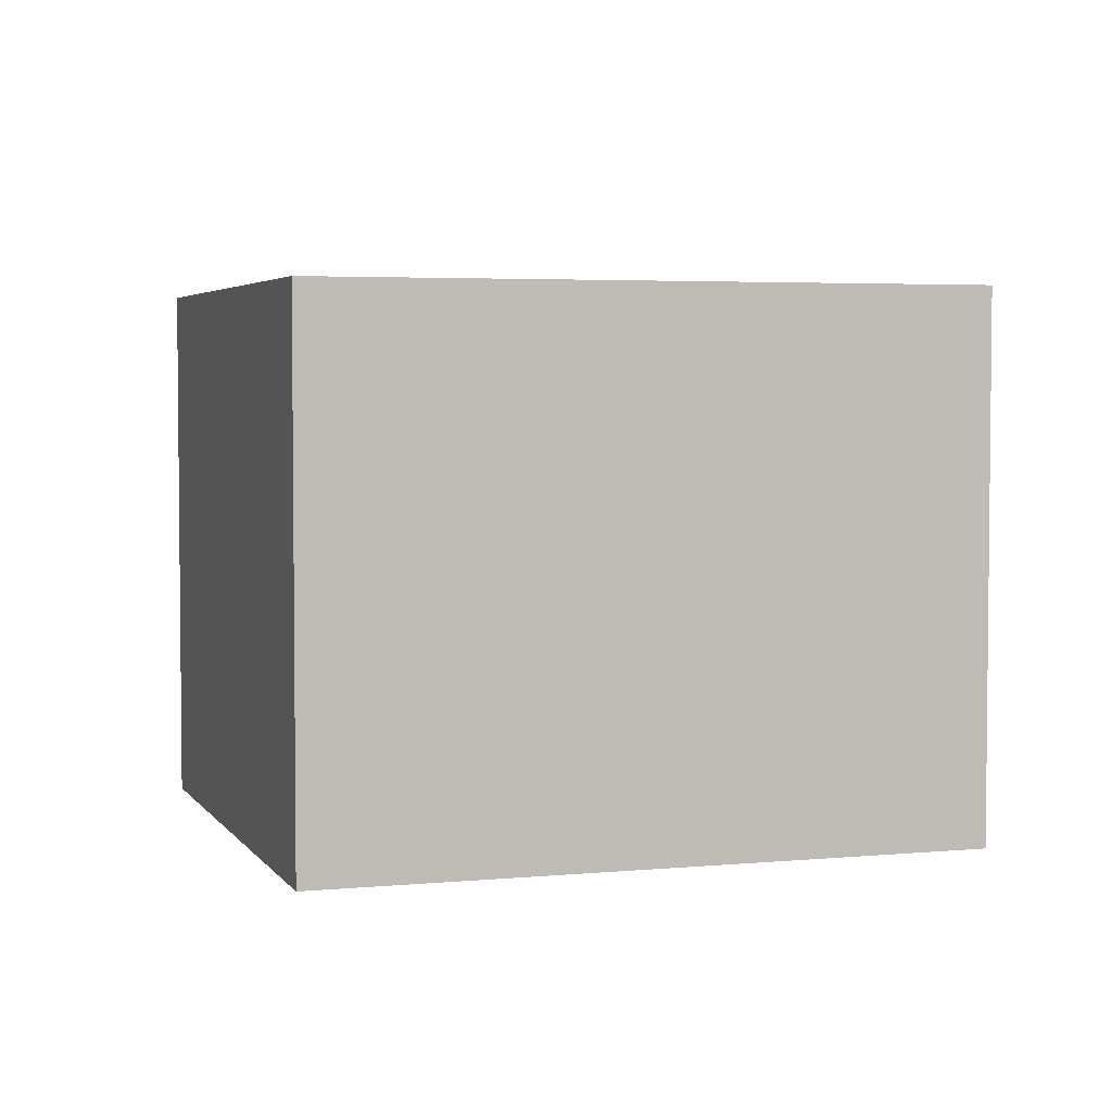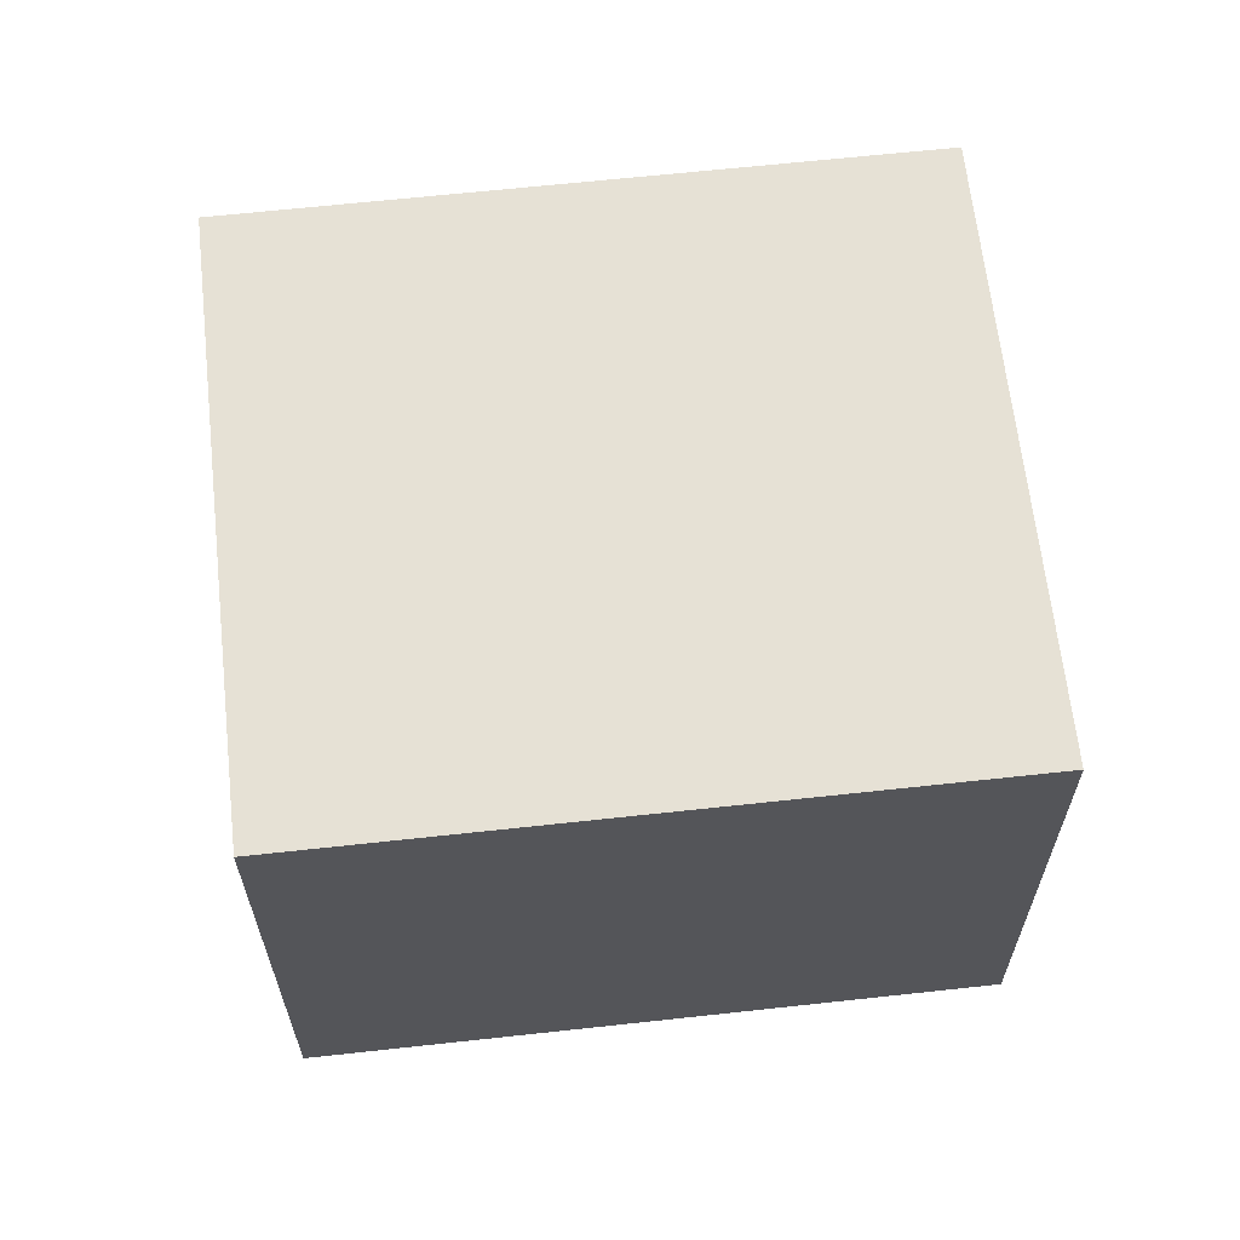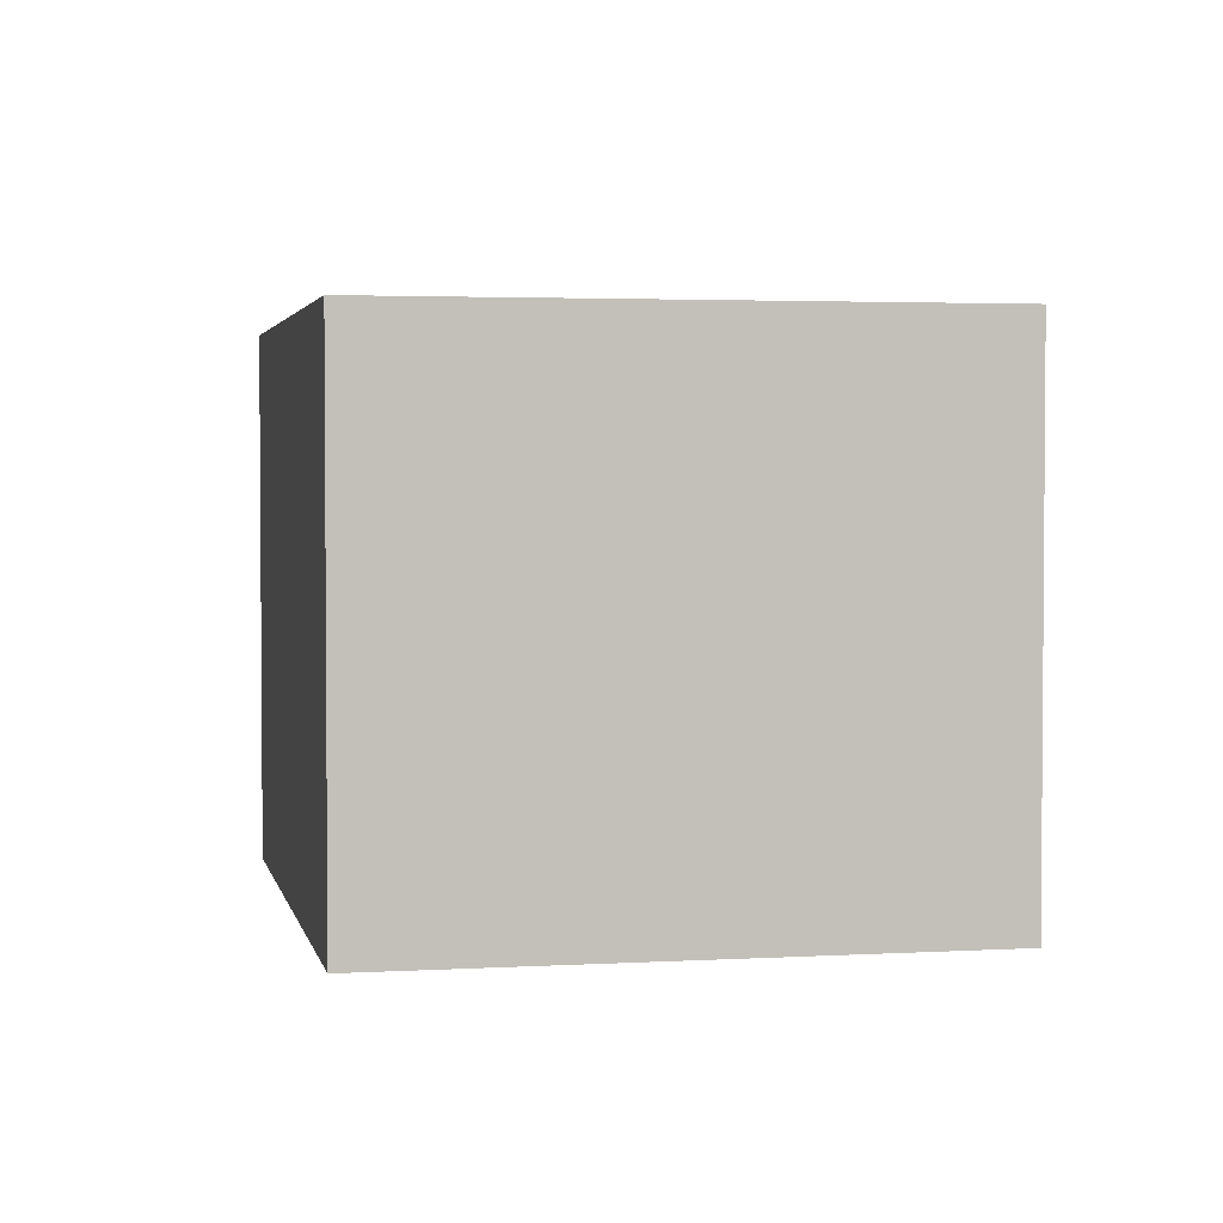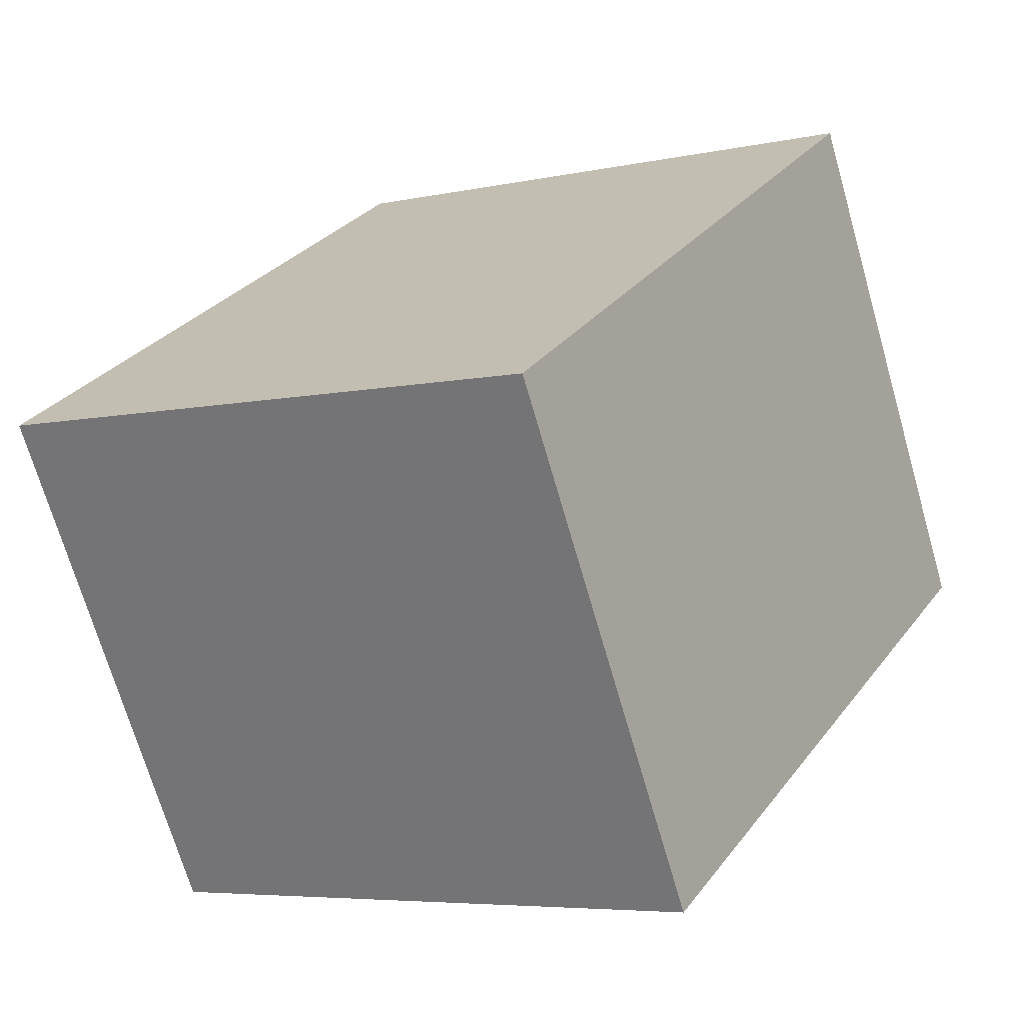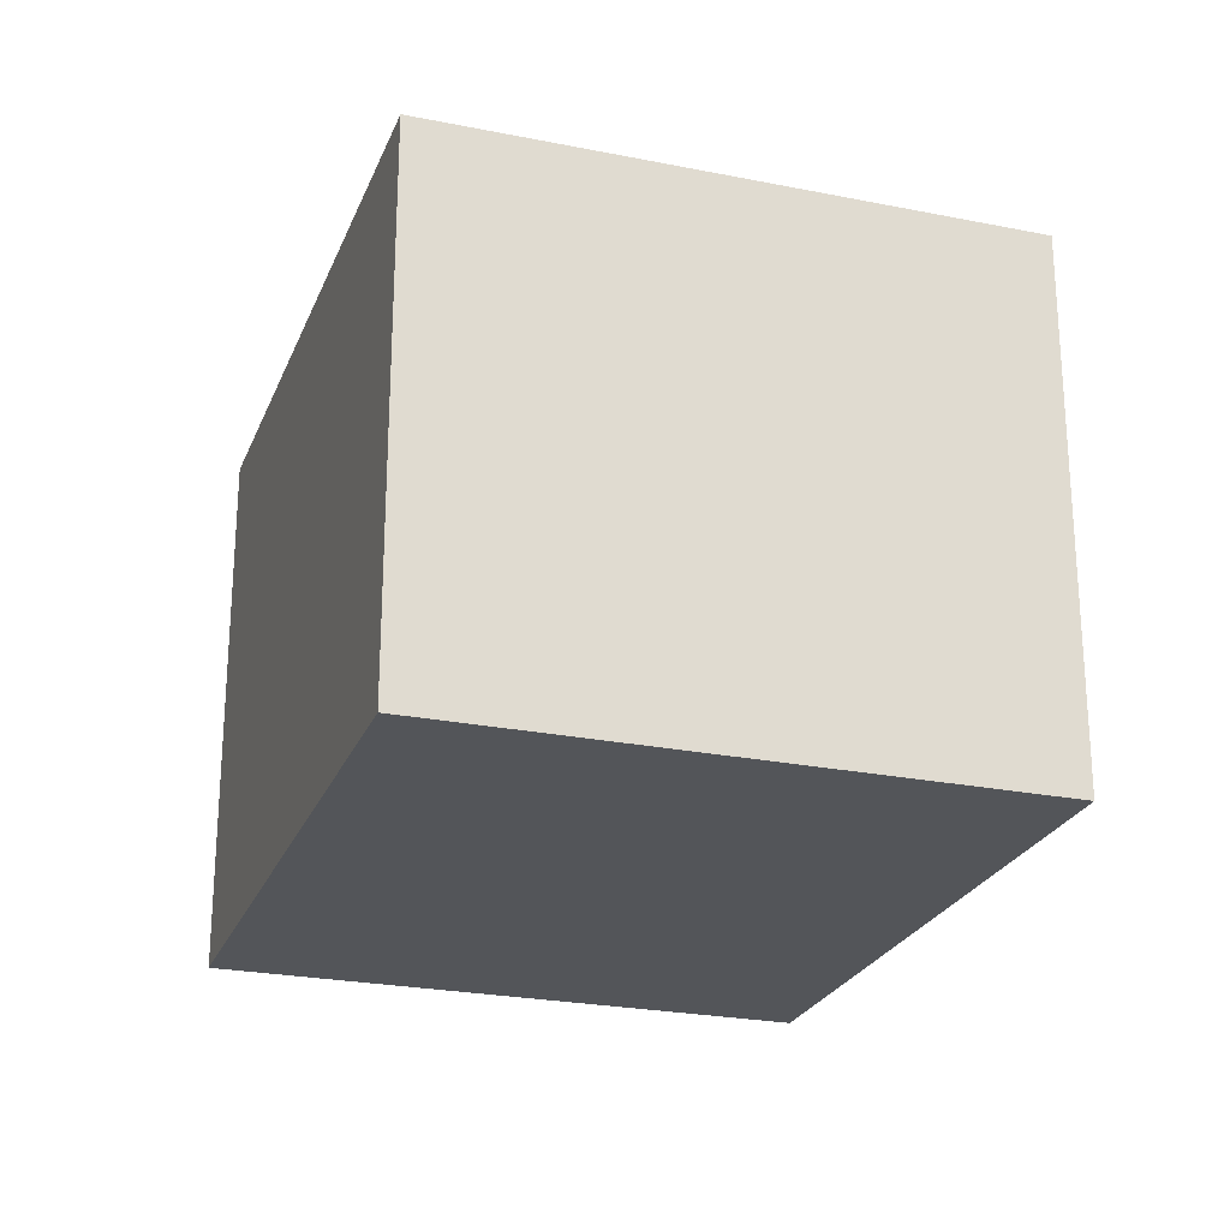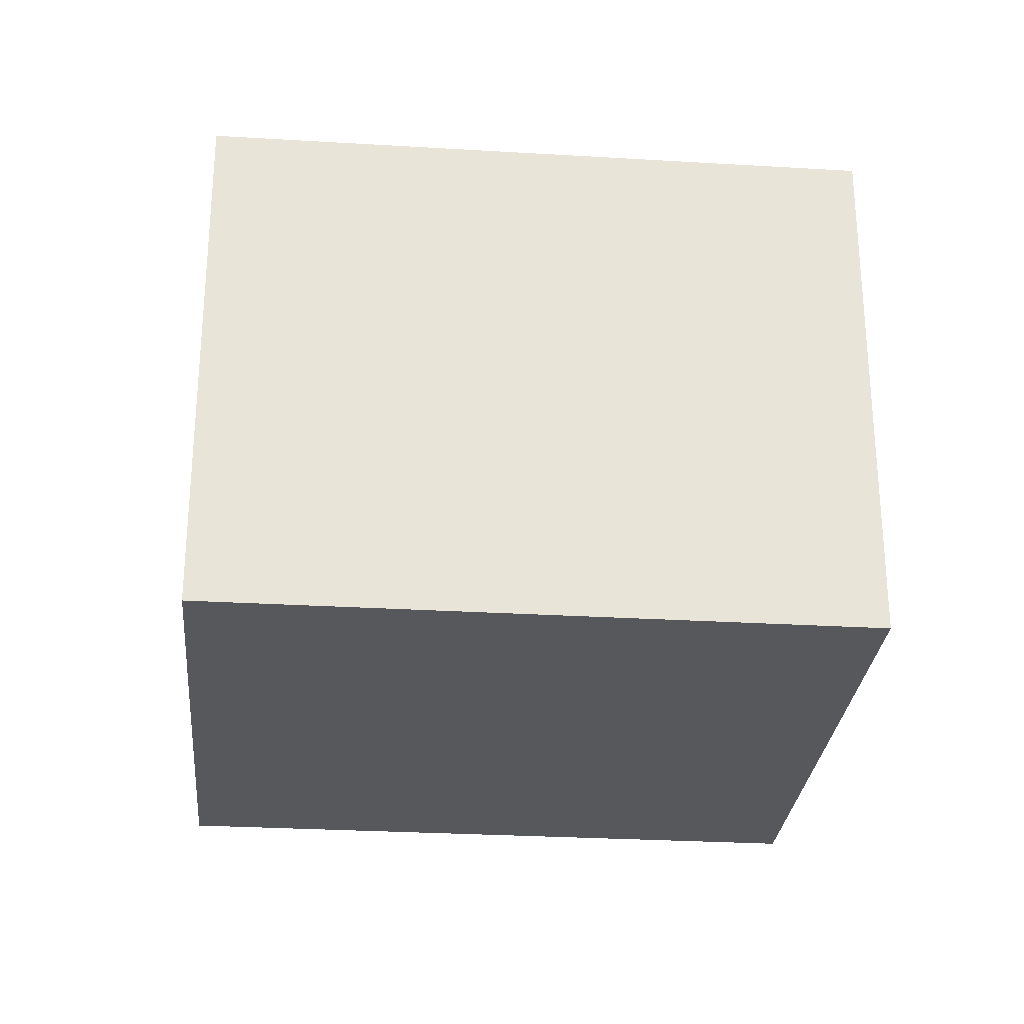
<metadata>
{"format":"obj","ext":"obj","renderer":"f3d","projection":"perspective","resolution":1024,"background":"white","views":[{"elev":3.9,"azim":-77.4,"up":"+Y"},{"elev":64.4,"azim":-65.8,"up":"+Y"},{"elev":2.9,"azim":19.0,"up":"+Y"},{"elev":-70.4,"azim":16.1,"up":"+Z"},{"elev":-24.5,"azim":12.2,"up":"+Y"},{"elev":-28.1,"azim":-64.7,"up":"+Y"}]}
</metadata>
<code>
v  3.996 2.508 1.288
v  0 2.508 1.536e-16
v  1.593 2.508 2.704
v  2.403 2.508 -1.416
v  1.593 -1.656e-16 2.704
v  3.996 -7.887e-17 1.288
v  2.403 8.67e-17 -1.416
v  0 0 0
g defaultobject
f 1 2 3
f 2 1 4
f 5 1 3
f 1 5 6
f 6 4 1
f 4 6 7
f 7 2 4
f 2 7 8
f 8 3 2
f 3 8 5
f 8 6 5
f 6 8 7

</code>
